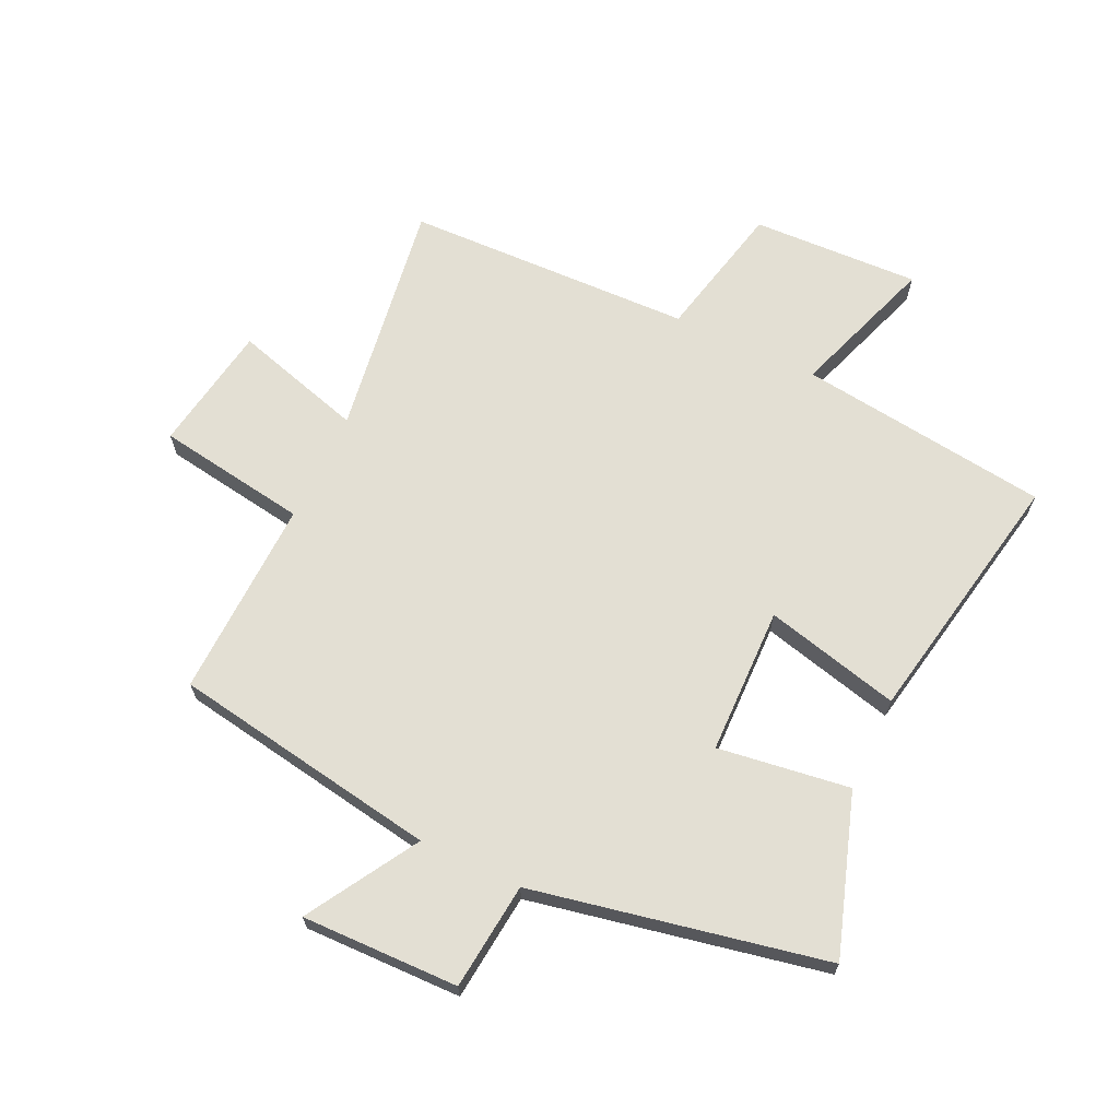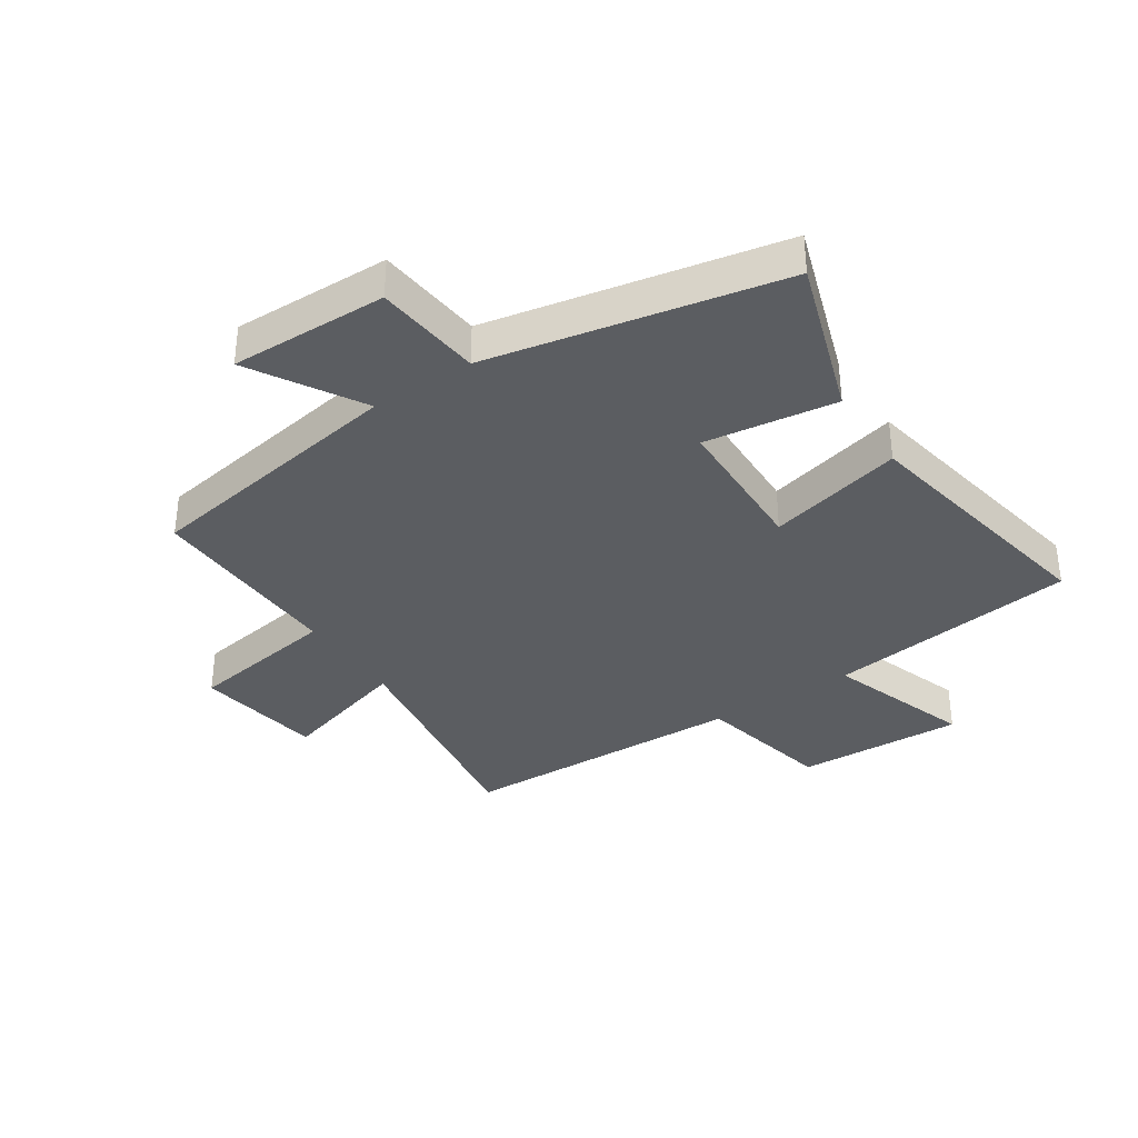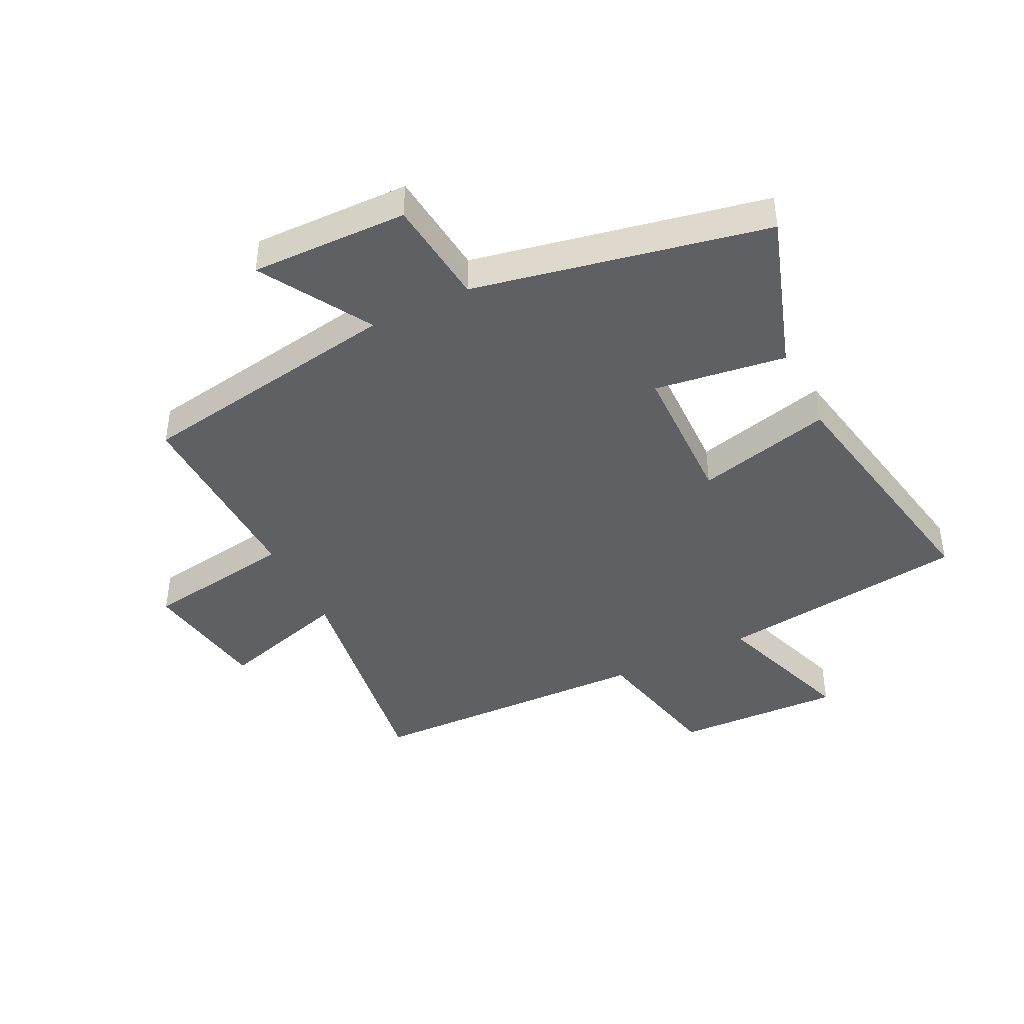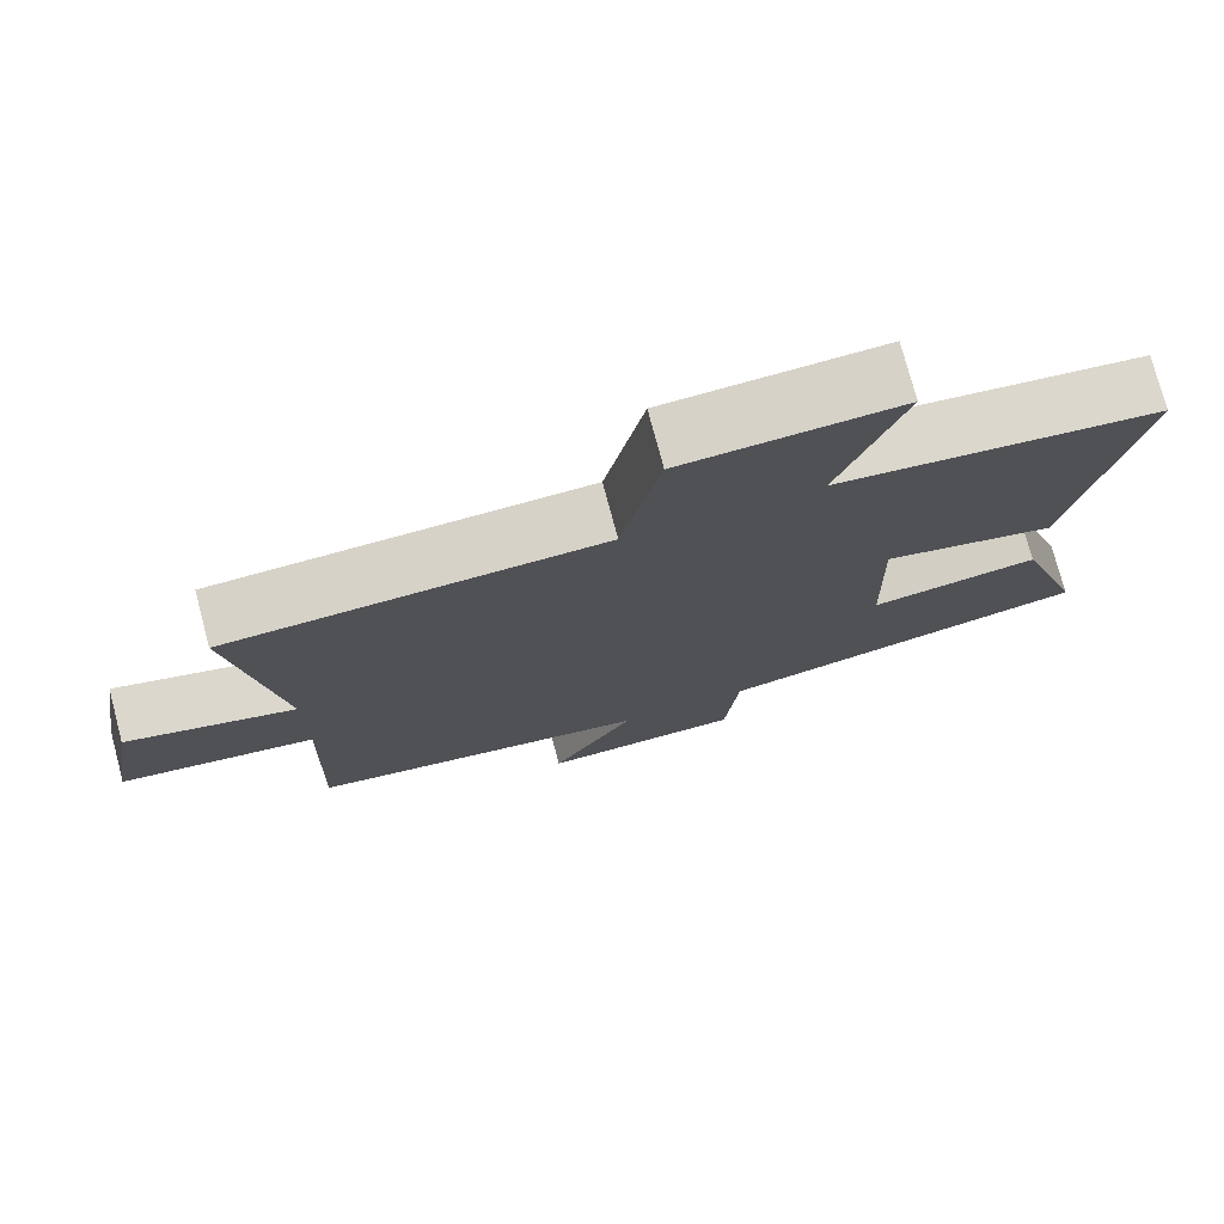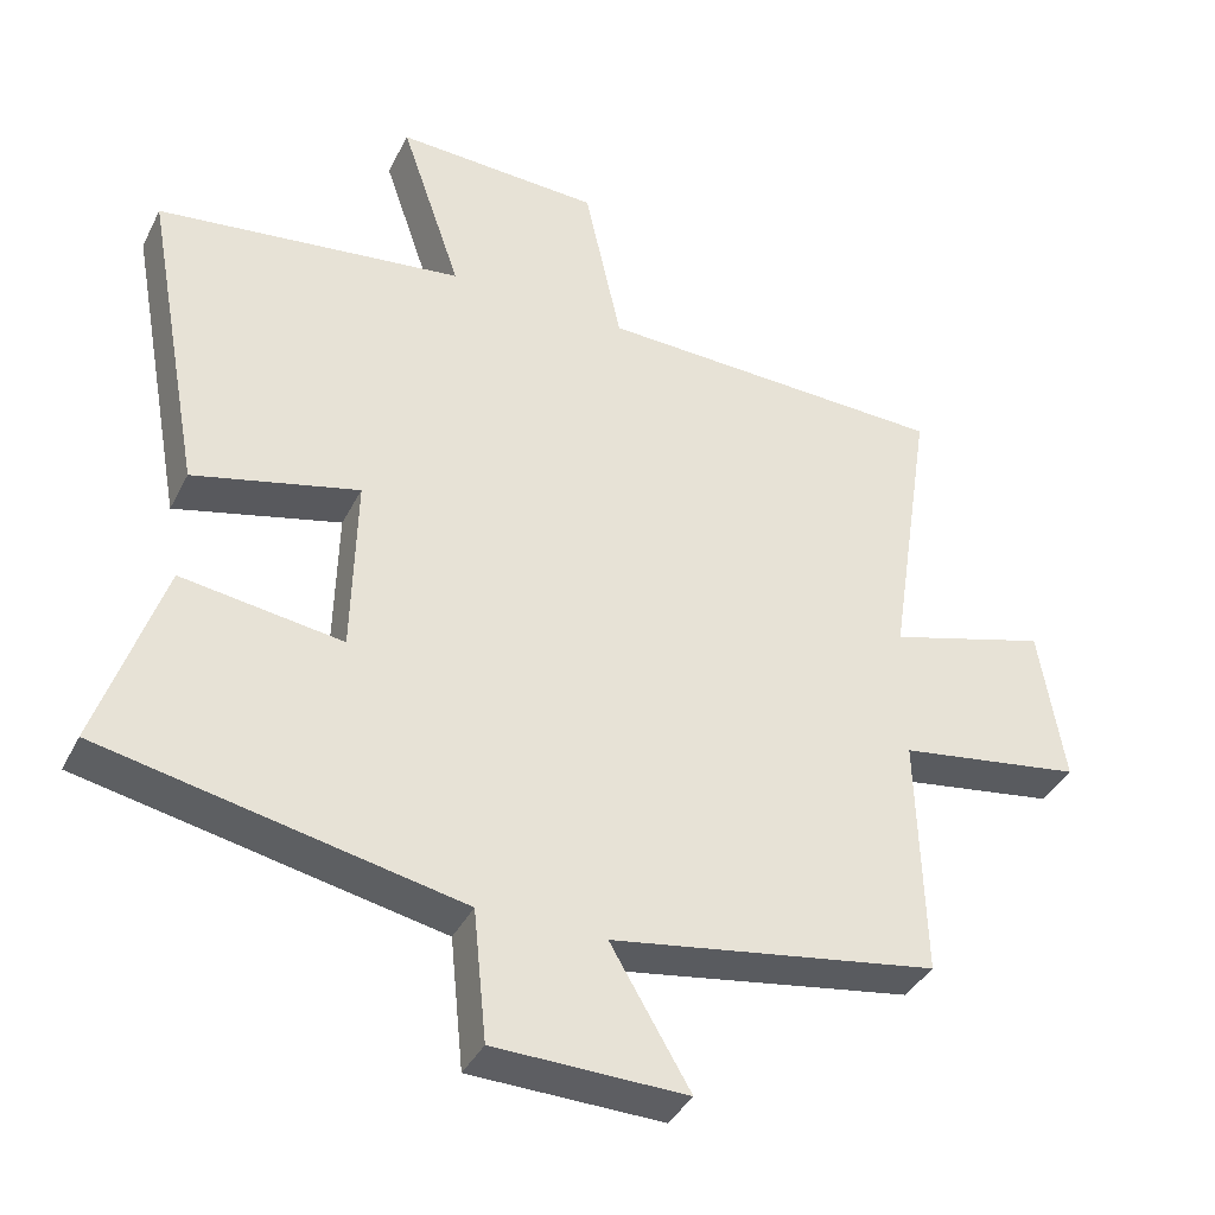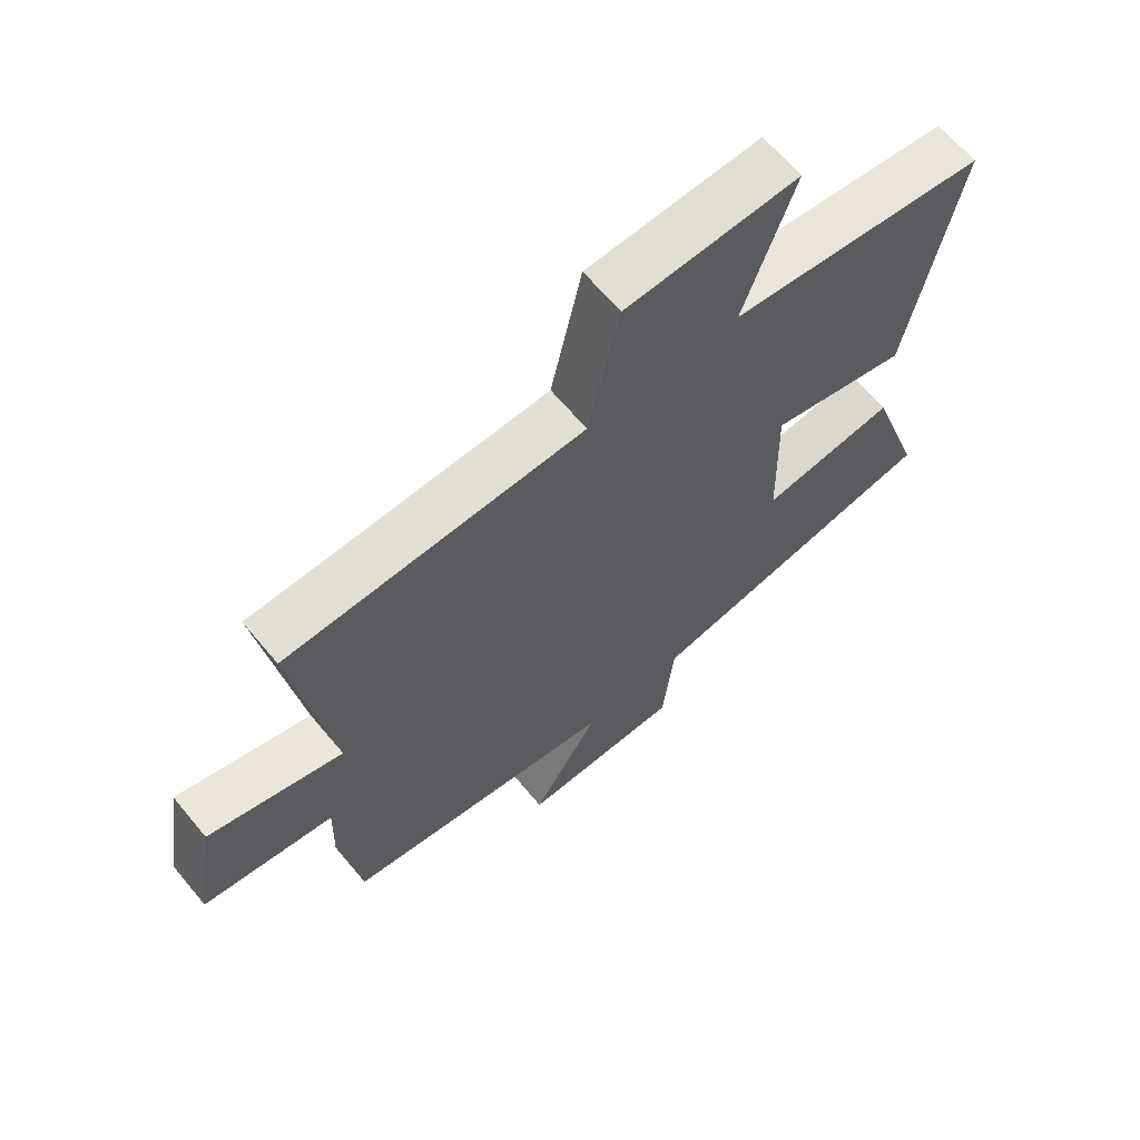
<metadata>
{"format":"obj","ext":"obj","renderer":"f3d","projection":"perspective","resolution":1024,"background":"white","views":[{"elev":66.9,"azim":-154.6,"up":"+Y"},{"elev":-35.8,"azim":-146.4,"up":"+Y"},{"elev":-42.7,"azim":-153.5,"up":"+Y"},{"elev":75.8,"azim":165.1,"up":"+Z"},{"elev":-38.3,"azim":-24.5,"up":"+Z"},{"elev":65.1,"azim":140.2,"up":"+Z"}]}
</metadata>
<code>
v 0.509 0.07 -0.428
v 0.066 0.07 -0.5
v 0.174 0.07 -0.683
v -0.086 0.07 -0.677
v -0.104 0.07 -0.5
v -0.588 0.07 -0.401
v -0.5 0.07 -0.138
v -0.282 0.07 -0.169
v -0.276 0.07 0.075
v -0.5 0.07 0.02
v -0.579 0.07 0.448
v -0.163 0.07 0.5
v -0.245 0.07 0.74
v 0.033 0.07 0.728
v 0.083 0.07 0.5
v 0.56 0.07 0.484
v 0.5 0.07 0.09
v 0.716 0.07 0.152
v 0.75 0.07 -0.06
v 0.5 0.07 -0.098
v 0.509 0 -0.428
v 0.066 0 -0.5
v 0.174 0 -0.683
v -0.086 0 -0.677
v -0.104 0 -0.5
v -0.588 0 -0.401
v -0.5 0 -0.138
v -0.282 0 -0.169
v -0.276 0 0.075
v -0.5 0 0.02
v -0.579 0 0.448
v -0.163 0 0.5
v -0.245 0 0.74
v 0.033 0 0.728
v 0.083 0 0.5
v 0.56 0 0.484
v 0.5 0 0.09
v 0.716 0 0.152
v 0.75 0 -0.06
v 0.5 0 -0.098
f 17 18 19 20
f 15 16 17
f 15 17 20
f 12 13 14 15
f 9 10 11 12
f 8 9 12 15
f 5 6 7 8
f 5 8 15 20
f 2 3 4 5
f 1 2 5 20
f 40 39 38 37
f 37 36 35
f 40 37 35
f 35 34 33 32
f 32 31 30 29
f 35 32 29 28
f 28 27 26 25
f 40 35 28 25
f 25 24 23 22
f 40 25 22 21
f 1 21 22 2
f 2 22 23 3
f 3 23 24 4
f 4 24 25 5
f 5 25 26 6
f 6 26 27 7
f 7 27 28 8
f 8 28 29 9
f 9 29 30 10
f 10 30 31 11
f 11 31 32 12
f 12 32 33 13
f 13 33 34 14
f 14 34 35 15
f 15 35 36 16
f 16 36 37 17
f 17 37 38 18
f 18 38 39 19
f 19 39 40 20
f 20 40 21 1

</code>
